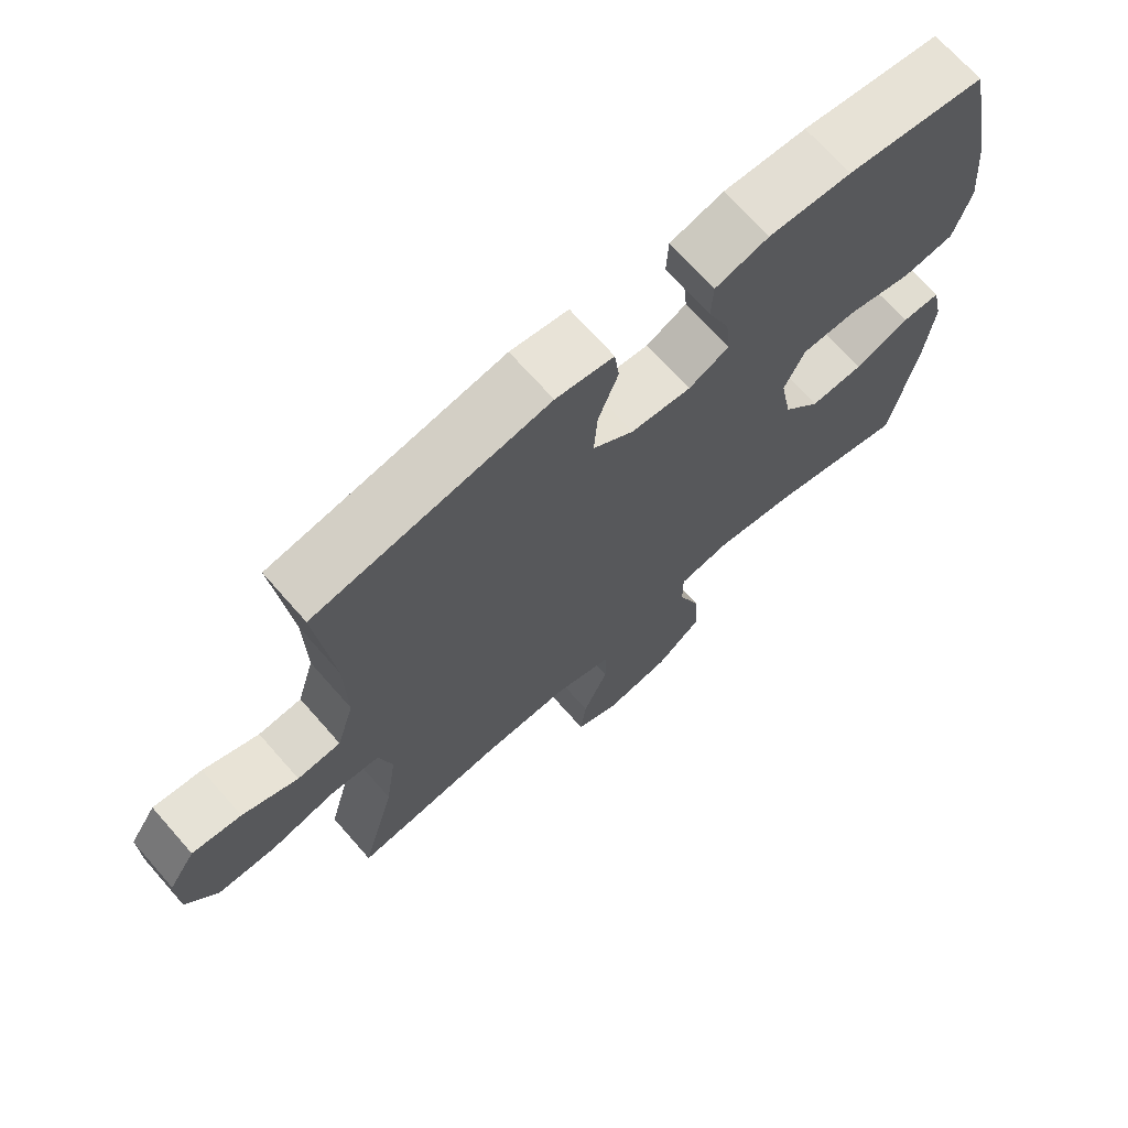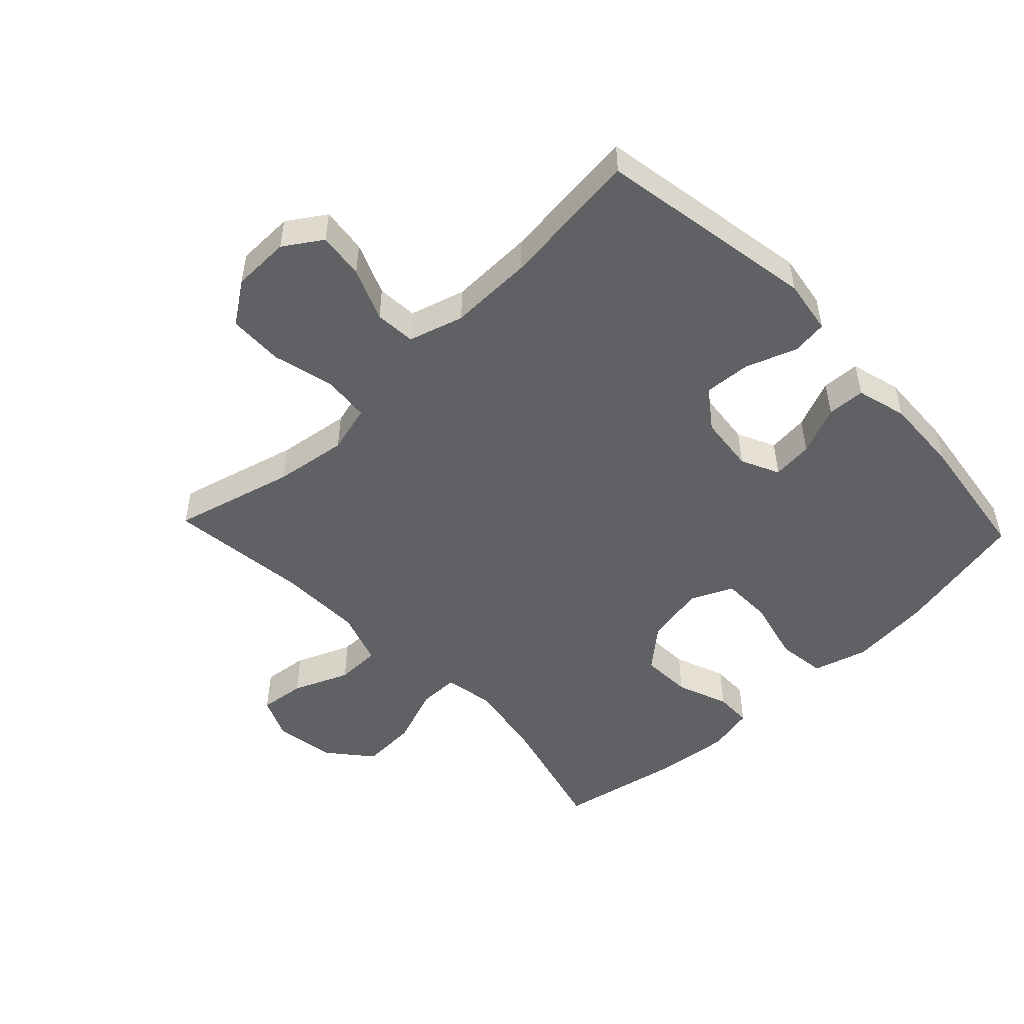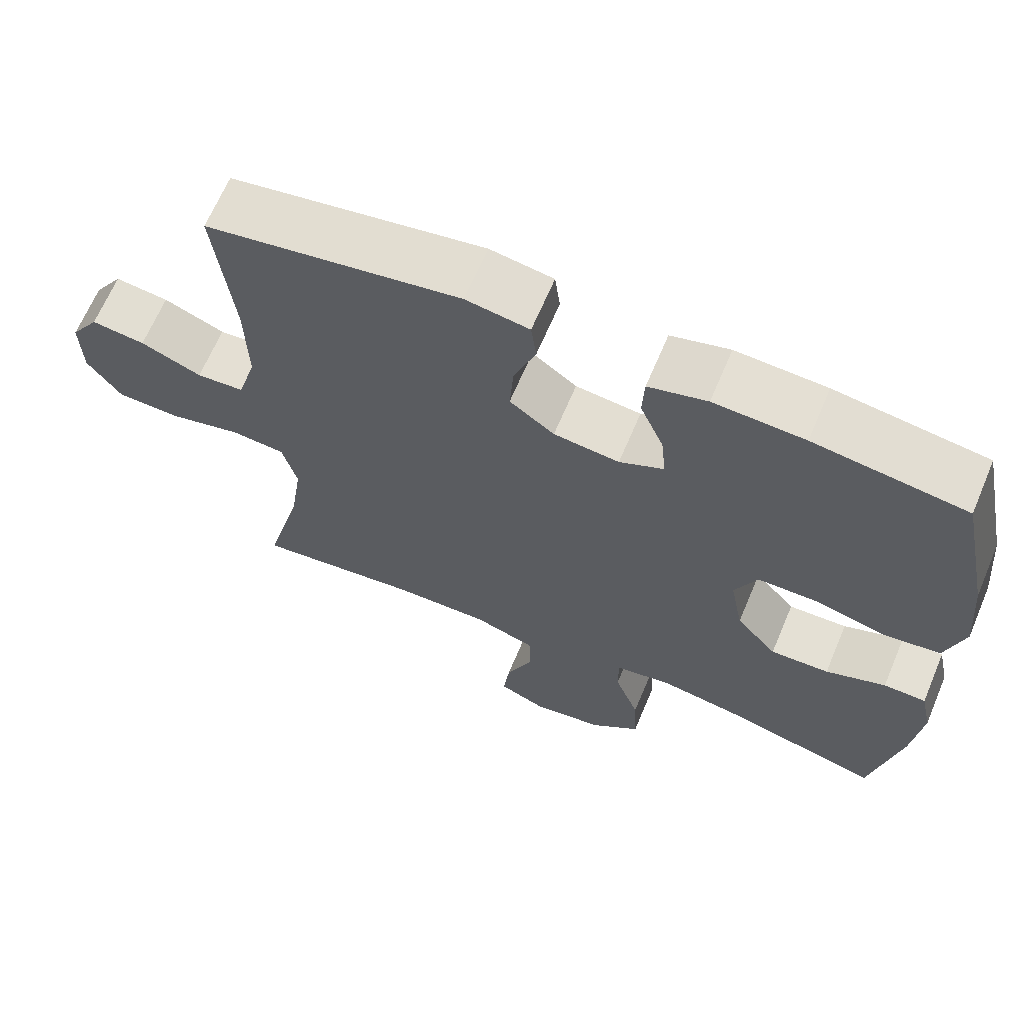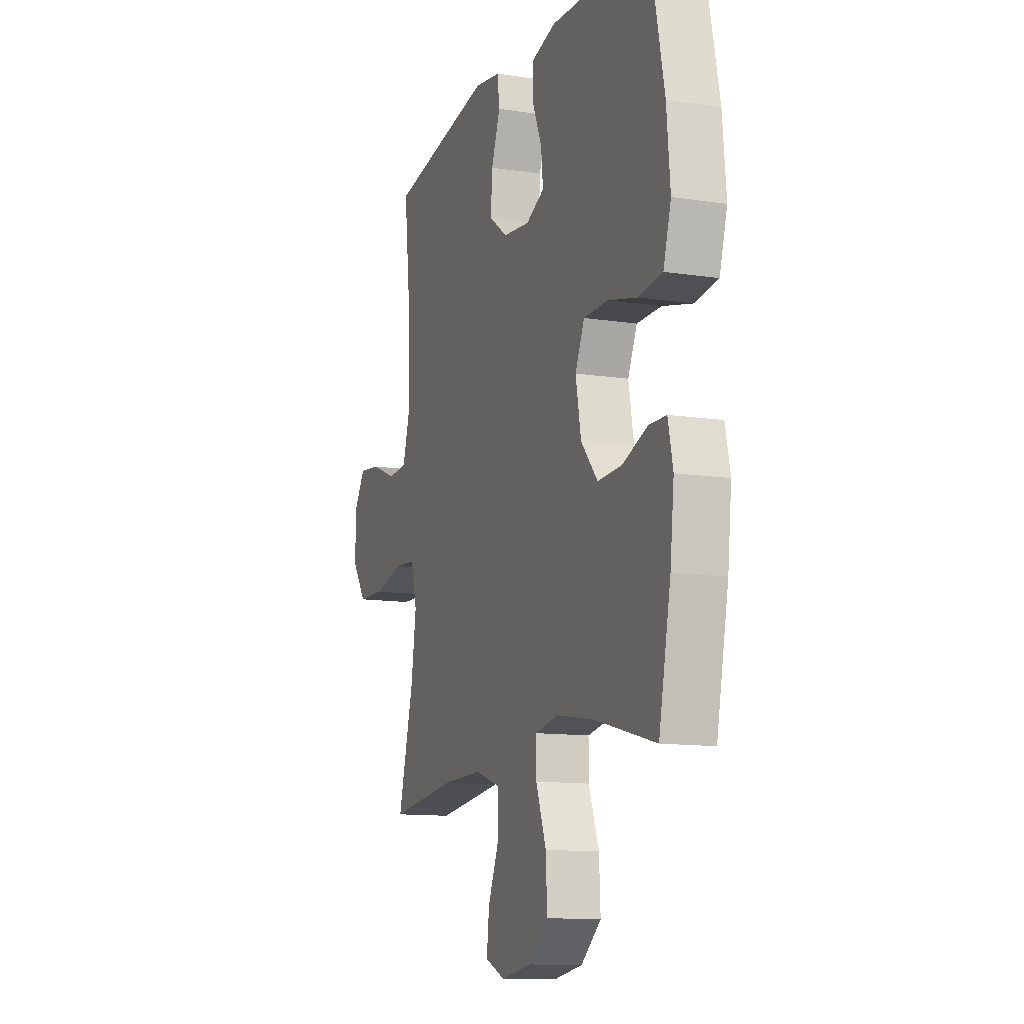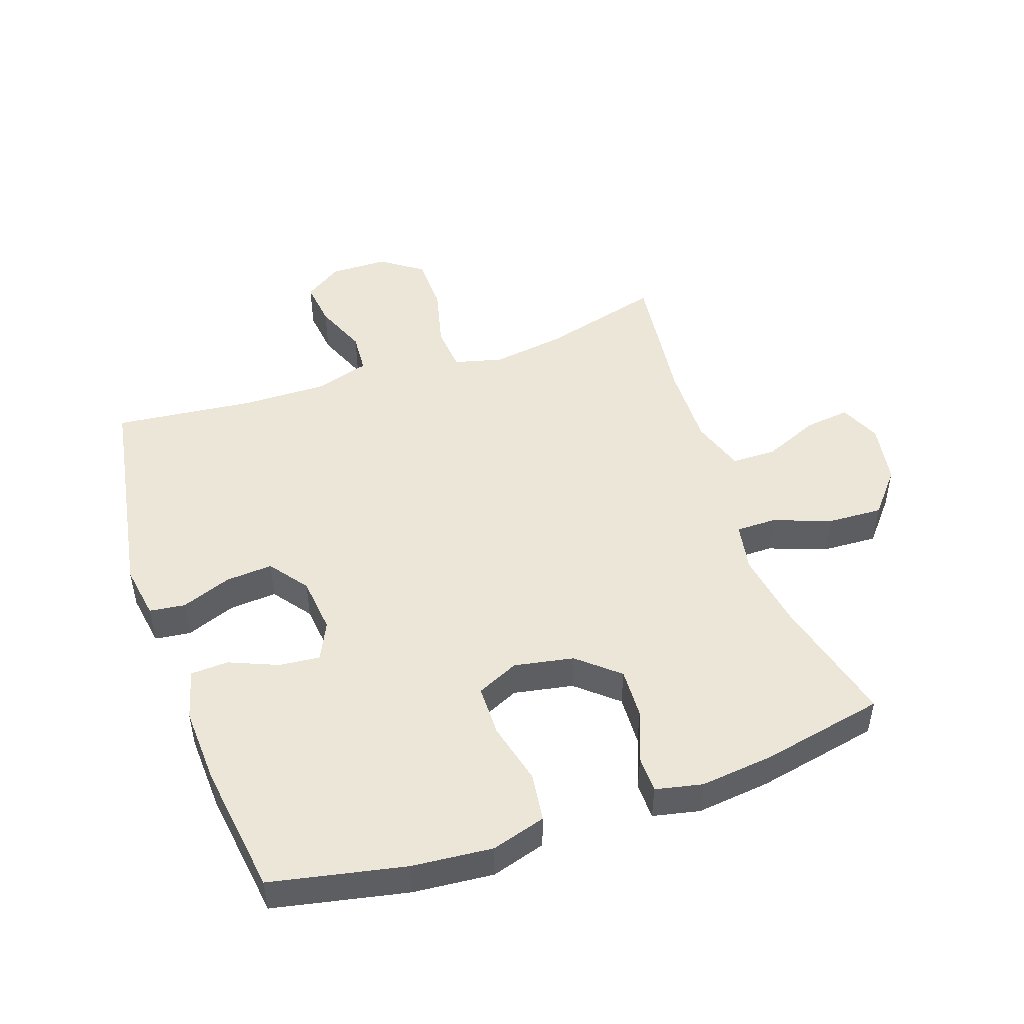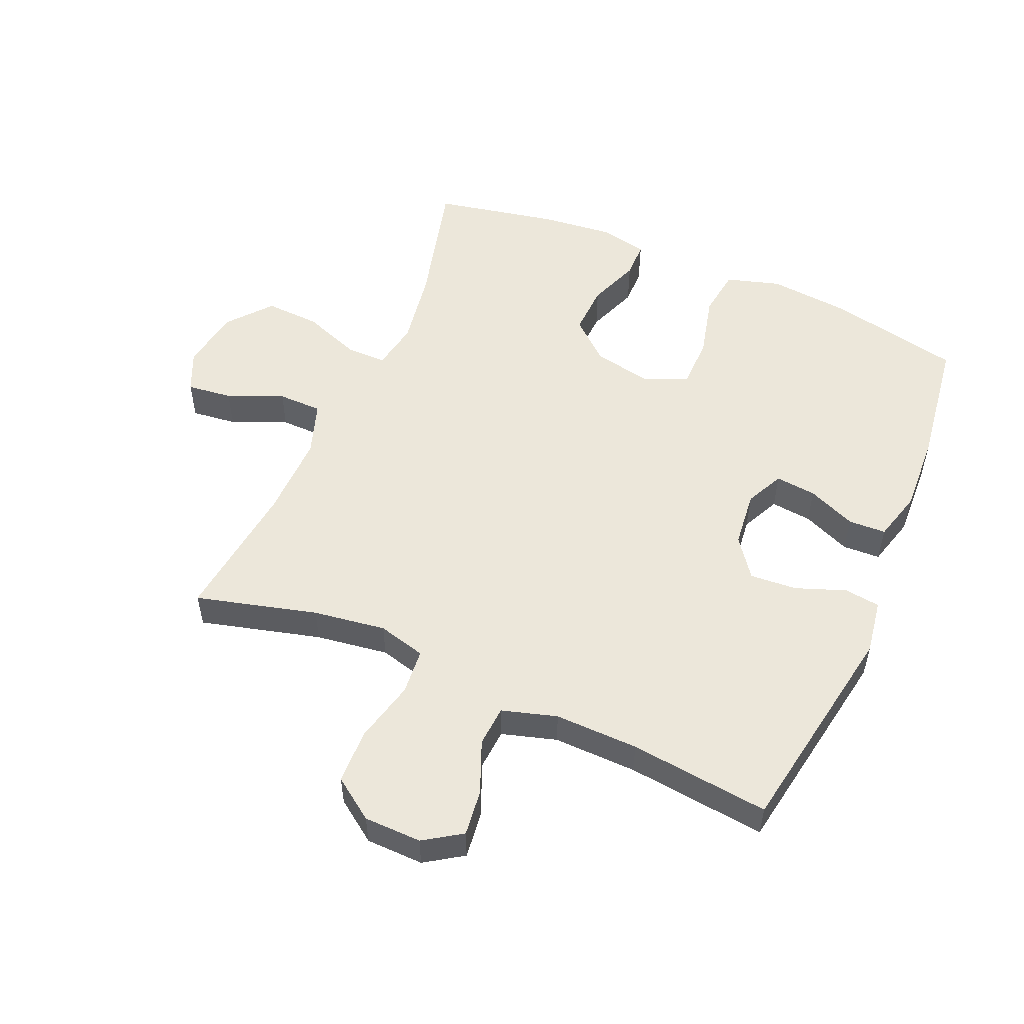
<metadata>
{"format":"obj","ext":"obj","renderer":"f3d","projection":"perspective","resolution":1024,"background":"white","views":[{"elev":69.5,"azim":-41.3,"up":"+Z"},{"elev":-50.4,"azim":-46.4,"up":"+Y"},{"elev":66.0,"azim":22.9,"up":"+Z"},{"elev":-11.9,"azim":69.8,"up":"+Z"},{"elev":48.7,"azim":70.9,"up":"+Y"},{"elev":53.7,"azim":-66.6,"up":"+Y"}]}
</metadata>
<code>
o path8666
v -0.4506 0.0375 0.2951
v -0.4479 0.0375 0.1601
v -0.4741 0.0375 0.0719
v -0.5395 0.0375 0.06707
v -0.6236 0.0375 0.1013
v -0.6978 0.0375 0.1102
v -0.7378 0.0375 0.04957
v -0.736 0.0375 -0.04302
v -0.689 0.0375 -0.1096
v -0.6003 0.0375 -0.1114
v -0.5006 0.0375 -0.08676
v -0.4272 0.0375 -0.09309
v -0.407 0.0375 -0.1702
v -0.424 0.0375 -0.2869
v -0.4756 0.0375 -0.4814
v -0.2506 0.0375 -0.4539
v -0.1167 0.0375 -0.451
v -0.03096 0.0375 -0.4797
v -0.03013 0.0375 -0.5511
v -0.06771 0.0375 -0.6403
v -0.07639 0.0375 -0.7131
v -0.01061 0.0375 -0.742
v 0.08806 0.0375 -0.7254
v 0.1563 0.0375 -0.6682
v 0.152 0.0375 -0.5798
v 0.1179 0.0375 -0.4874
v 0.1177 0.0375 -0.4228
v 0.196 0.0375 -0.4083
v 0.3191 0.0375 -0.4281
v 0.5261 0.0375 -0.4814
v 0.5661 0.0375 -0.2836
v 0.579 0.0375 -0.166
v 0.5627 0.0375 -0.09075
v 0.5042 0.0375 -0.09003
v 0.4215 0.0375 -0.1218
v 0.3405 0.0375 -0.1255
v 0.2845 0.0375 -0.06041
v 0.2665 0.0375 0.03504
v 0.2973 0.0375 0.1026
v 0.3788 0.0375 0.1037
v 0.4789 0.0375 0.0792
v 0.5566 0.0375 0.08965
v 0.5823 0.0375 0.1767
v 0.5705 0.0375 0.3061
v 0.5261 0.0375 0.5205
v 0.3172 0.0375 0.5492
v 0.1924 0.0375 0.5548
v 0.1116 0.0375 0.5326
v 0.1088 0.0375 0.4719
v 0.1415 0.0375 0.3941
v 0.1481 0.0375 0.3285
v 0.08701 0.0375 0.2991
v -0.003477 0.0375 0.3086
v -0.06519 0.0375 0.3544
v -0.05997 0.0375 0.4298
v -0.02992 0.0375 0.5104
v -0.0372 0.0375 0.5677
v -0.1244 0.0375 0.5816
v -0.4756 0.0375 0.5205
v -0.4506 -0.0375 0.2951
v -0.4479 -0.0375 0.1601
v -0.4741 -0.0375 0.0719
v -0.5395 -0.0375 0.06707
v -0.6236 -0.0375 0.1013
v -0.6978 -0.0375 0.1102
v -0.7378 -0.0375 0.04957
v -0.736 -0.0375 -0.04302
v -0.689 -0.0375 -0.1096
v -0.6003 -0.0375 -0.1114
v -0.5006 -0.0375 -0.08676
v -0.4272 -0.0375 -0.09309
v -0.407 -0.0375 -0.1702
v -0.424 -0.0375 -0.2869
v -0.4756 -0.0375 -0.4814
v -0.2506 -0.0375 -0.4539
v -0.1167 -0.0375 -0.451
v -0.03096 -0.0375 -0.4797
v -0.03013 -0.0375 -0.5511
v -0.06771 -0.0375 -0.6403
v -0.07639 -0.0375 -0.7131
v -0.01061 -0.0375 -0.742
v 0.08806 -0.0375 -0.7254
v 0.1563 -0.0375 -0.6682
v 0.152 -0.0375 -0.5798
v 0.1179 -0.0375 -0.4874
v 0.1177 -0.0375 -0.4228
v 0.196 -0.0375 -0.4083
v 0.3191 -0.0375 -0.4281
v 0.5261 -0.0375 -0.4814
v 0.5661 -0.0375 -0.2836
v 0.579 -0.0375 -0.166
v 0.5627 -0.0375 -0.09075
v 0.5042 -0.0375 -0.09003
v 0.4215 -0.0375 -0.1218
v 0.3405 -0.0375 -0.1255
v 0.2845 -0.0375 -0.06041
v 0.2665 -0.0375 0.03504
v 0.2973 -0.0375 0.1026
v 0.3788 -0.0375 0.1037
v 0.4789 -0.0375 0.0792
v 0.5566 -0.0375 0.08965
v 0.5823 -0.0375 0.1767
v 0.5705 -0.0375 0.3061
v 0.5261 -0.0375 0.5205
v 0.3172 -0.0375 0.5492
v 0.1924 -0.0375 0.5548
v 0.1116 -0.0375 0.5326
v 0.1088 -0.0375 0.4719
v 0.1415 -0.0375 0.3941
v 0.1481 -0.0375 0.3285
v 0.08701 -0.0375 0.2991
v -0.003477 -0.0375 0.3086
v -0.06519 -0.0375 0.3544
v -0.05997 -0.0375 0.4298
v -0.02992 -0.0375 0.5104
v -0.0372 -0.0375 0.5677
v -0.1244 -0.0375 0.5816
v -0.4756 -0.0375 0.5205
v 0.5566 0.0375 0.08965
v 0.5566 0.0375 0.08965
v 0.5823 0.0375 0.1767
v 0.5705 0.0375 0.3061
v 0.5661 0.0375 -0.2836
v 0.579 0.0375 -0.166
v 0.5627 0.0375 -0.09075
v 0.5627 0.0375 -0.09075
v 0.5042 0.0375 -0.09003
v 0.4789 0.0375 0.0792
v 0.5261 0.0375 -0.4814
v 0.5261 0.0375 -0.4814
v 0.5261 0.0375 0.5205
v 0.5261 0.0375 0.5205
v 0.4215 0.0375 -0.1218
v 0.3788 0.0375 0.1037
v 0.3191 0.0375 -0.4281
v 0.3172 0.0375 0.5492
v 0.3405 0.0375 -0.1255
v 0.2973 0.0375 0.1026
v 0.2973 0.0375 0.1026
v 0.2845 0.0375 -0.06041
v 0.196 0.0375 -0.4083
v 0.1924 0.0375 0.5548
v 0.2665 0.0375 0.03504
v 0.1177 0.0375 -0.4228
v 0.1177 0.0375 -0.4228
v 0.1415 0.0375 0.3941
v 0.1481 0.0375 0.3285
v 0.1481 0.0375 0.3285
v 0.1116 0.0375 0.5326
v 0.1116 0.0375 0.5326
v 0.08806 0.0375 -0.7254
v 0.1563 0.0375 -0.6682
v 0.152 0.0375 -0.5798
v 0.1179 0.0375 -0.4874
v 0.08701 0.0375 0.2991
v 0.1088 0.0375 0.4719
v -0.01061 0.0375 -0.742
v -0.003477 0.0375 0.3086
v -0.06519 0.0375 0.3544
v -0.07639 0.0375 -0.7131
v -0.07639 0.0375 -0.7131
v -0.03096 0.0375 -0.4797
v -0.03096 0.0375 -0.4797
v -0.03013 0.0375 -0.5511
v -0.05997 0.0375 0.4298
v -0.02992 0.0375 0.5104
v -0.0372 0.0375 0.5677
v -0.0372 0.0375 0.5677
v -0.06771 0.0375 -0.6403
v -0.1167 0.0375 -0.451
v -0.1244 0.0375 0.5816
v -0.2506 0.0375 -0.4539
v -0.4756 0.0375 -0.4814
v -0.4756 0.0375 -0.4814
v -0.407 0.0375 -0.1702
v -0.424 0.0375 -0.2869
v -0.4272 0.0375 -0.09309
v -0.4272 0.0375 -0.09309
v -0.5006 0.0375 -0.08676
v -0.4479 0.0375 0.1601
v -0.4741 0.0375 0.0719
v -0.4741 0.0375 0.0719
v -0.4506 0.0375 0.2951
v -0.4756 0.0375 0.5205
v -0.4756 0.0375 0.5205
v -0.5395 0.0375 0.06707
v -0.6003 0.0375 -0.1114
v -0.6236 0.0375 0.1013
v -0.689 0.0375 -0.1096
v -0.6978 0.0375 0.1102
v -0.6978 0.0375 0.1102
v -0.736 0.0375 -0.04302
v -0.7378 0.0375 0.04957
v 0.5566 -0.0375 0.08965
v 0.5566 -0.0375 0.08965
v 0.5823 -0.0375 0.1767
v 0.5705 -0.0375 0.3061
v 0.5661 -0.0375 -0.2836
v 0.579 -0.0375 -0.166
v 0.5627 -0.0375 -0.09075
v 0.5627 -0.0375 -0.09075
v 0.5042 -0.0375 -0.09003
v 0.4789 -0.0375 0.0792
v 0.5261 -0.0375 -0.4814
v 0.5261 -0.0375 -0.4814
v 0.5261 -0.0375 0.5205
v 0.5261 -0.0375 0.5205
v 0.4215 -0.0375 -0.1218
v 0.3788 -0.0375 0.1037
v 0.3191 -0.0375 -0.4281
v 0.3172 -0.0375 0.5492
v 0.3405 -0.0375 -0.1255
v 0.2973 -0.0375 0.1026
v 0.2973 -0.0375 0.1026
v 0.2845 -0.0375 -0.06041
v 0.196 -0.0375 -0.4083
v 0.1924 -0.0375 0.5548
v 0.2665 -0.0375 0.03504
v 0.1177 -0.0375 -0.4228
v 0.1177 -0.0375 -0.4228
v 0.1415 -0.0375 0.3941
v 0.1481 -0.0375 0.3285
v 0.1481 -0.0375 0.3285
v 0.1116 -0.0375 0.5326
v 0.1116 -0.0375 0.5326
v 0.08806 -0.0375 -0.7254
v 0.1563 -0.0375 -0.6682
v 0.152 -0.0375 -0.5798
v 0.1179 -0.0375 -0.4874
v 0.08701 -0.0375 0.2991
v 0.1088 -0.0375 0.4719
v -0.01061 -0.0375 -0.742
v -0.003477 -0.0375 0.3086
v -0.06519 -0.0375 0.3544
v -0.07639 -0.0375 -0.7131
v -0.07639 -0.0375 -0.7131
v -0.03096 -0.0375 -0.4797
v -0.03096 -0.0375 -0.4797
v -0.03013 -0.0375 -0.5511
v -0.05997 -0.0375 0.4298
v -0.02992 -0.0375 0.5104
v -0.0372 -0.0375 0.5677
v -0.0372 -0.0375 0.5677
v -0.06771 -0.0375 -0.6403
v -0.1167 -0.0375 -0.451
v -0.1244 -0.0375 0.5816
v -0.2506 -0.0375 -0.4539
v -0.4756 -0.0375 -0.4814
v -0.4756 -0.0375 -0.4814
v -0.407 -0.0375 -0.1702
v -0.424 -0.0375 -0.2869
v -0.4272 -0.0375 -0.09309
v -0.4272 -0.0375 -0.09309
v -0.5006 -0.0375 -0.08676
v -0.4479 -0.0375 0.1601
v -0.4741 -0.0375 0.0719
v -0.4741 -0.0375 0.0719
v -0.4506 -0.0375 0.2951
v -0.4756 -0.0375 0.5205
v -0.4756 -0.0375 0.5205
v -0.5395 -0.0375 0.06707
v -0.6003 -0.0375 -0.1114
v -0.6236 -0.0375 0.1013
v -0.689 -0.0375 -0.1096
v -0.6978 -0.0375 0.1102
v -0.6978 -0.0375 0.1102
v -0.736 -0.0375 -0.04302
v -0.7378 -0.0375 0.04957
f 264 262 267
f 263 262 261
f 247 250 251
f 234 240 258
f 261 254 256
f 258 240 246
f 247 251 248
f 219 215 245
f 229 239 228
f 246 241 242
f 265 268 263
f 237 219 245
f 262 263 267
f 252 218 233
f 211 197 206
f 222 211 221
f 252 233 255
f 221 217 231
f 239 226 228
f 244 226 239
f 239 229 237
f 252 255 256
f 258 246 259
f 245 215 250
f 198 210 204
f 222 209 197
f 197 209 196
f 221 211 217
f 212 210 208
f 196 203 194
f 196 209 203
f 197 211 222
f 208 210 198
f 209 222 213
f 218 213 230
f 233 218 230
f 250 215 218
f 230 213 222
f 210 212 216
f 268 267 263
f 227 228 226
f 235 232 244
f 255 234 258
f 199 208 198
f 232 226 244
f 231 217 224
f 208 199 202
f 254 261 262
f 233 234 255
f 216 215 219
f 252 256 254
f 200 202 199
f 250 218 252
f 219 237 229
f 215 216 212
f 245 250 247
f 240 241 246
f 120 43 102 195
f 43 44 103 102
f 31 32 91 90
f 32 126 201 91
f 33 34 93 92
f 41 42 101 100
f 130 31 90 205
f 44 132 207 103
f 34 35 94 93
f 40 41 100 99
f 29 30 89 88
f 45 46 105 104
f 35 36 95 94
f 139 40 99 214
f 36 37 96 95
f 28 29 88 87
f 46 47 106 105
f 38 39 98 97
f 37 38 97 96
f 145 28 87 220
f 50 148 223 109
f 47 150 225 106
f 23 24 83 82
f 24 25 84 83
f 25 26 85 84
f 51 52 111 110
f 49 50 109 108
f 48 49 108 107
f 26 27 86 85
f 22 23 82 81
f 52 53 112 111
f 53 54 113 112
f 161 22 81 236
f 163 19 78 238
f 55 56 115 114
f 56 168 243 115
f 20 21 80 79
f 19 20 79 78
f 17 18 77 76
f 57 58 117 116
f 54 55 114 113
f 16 17 76 75
f 174 16 75 249
f 13 14 73 72
f 178 13 72 253
f 11 12 71 70
f 2 182 257 61
f 1 2 61 60
f 185 1 60 260
f 58 59 118 117
f 14 15 74 73
f 3 4 63 62
f 10 11 70 69
f 4 5 64 63
f 9 10 69 68
f 5 191 266 64
f 8 9 68 67
f 7 8 67 66
f 6 7 66 65
f 189 192 187
f 188 186 187
f 172 176 175
f 159 183 165
f 186 181 179
f 183 171 165
f 172 173 176
f 144 170 140
f 154 153 164
f 171 167 166
f 190 188 193
f 162 170 144
f 187 192 188
f 177 158 143
f 136 131 122
f 147 146 136
f 177 180 158
f 146 156 142
f 164 153 151
f 169 164 151
f 164 162 154
f 177 181 180
f 183 184 171
f 170 175 140
f 123 129 135
f 147 122 134
f 122 121 134
f 146 142 136
f 137 133 135
f 121 119 128
f 121 128 134
f 122 147 136
f 133 123 135
f 134 138 147
f 143 155 138
f 158 155 143
f 175 143 140
f 155 147 138
f 135 141 137
f 193 188 192
f 152 151 153
f 160 169 157
f 180 183 159
f 124 123 133
f 157 169 151
f 156 149 142
f 133 127 124
f 179 187 186
f 158 180 159
f 141 144 140
f 177 179 181
f 125 124 127
f 175 177 143
f 144 154 162
f 140 137 141
f 170 172 175
f 165 171 166

</code>
